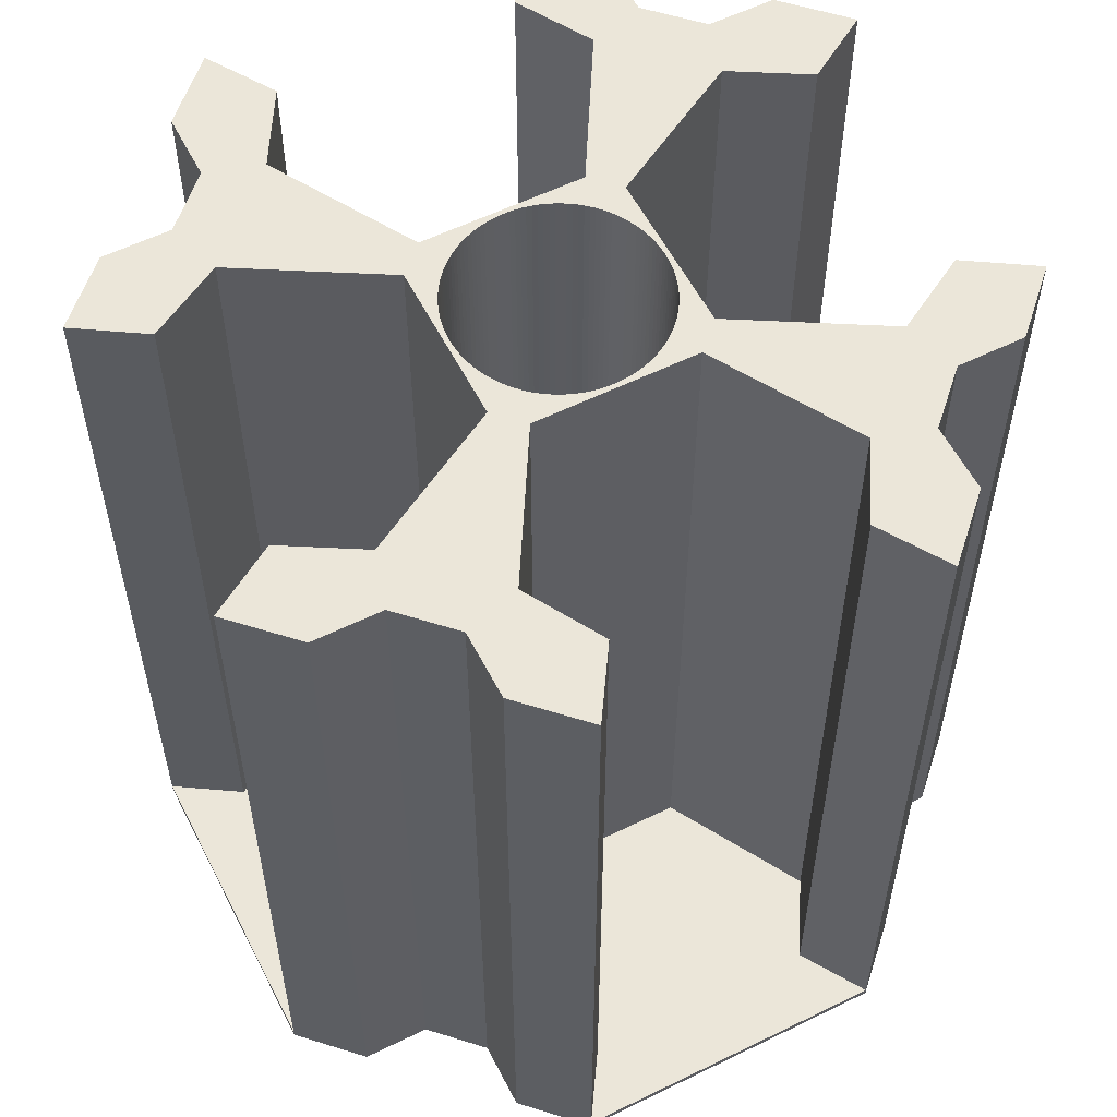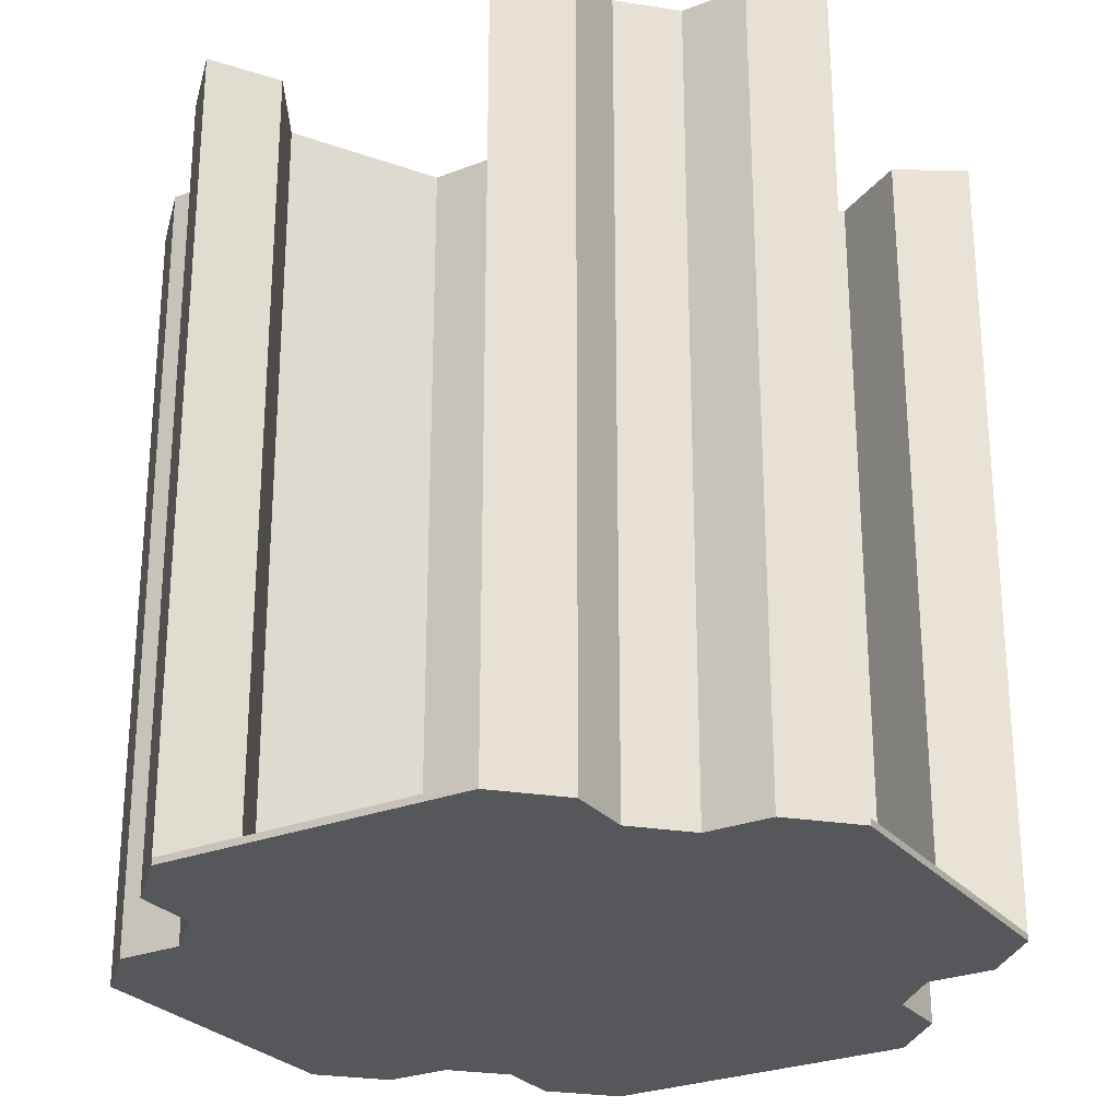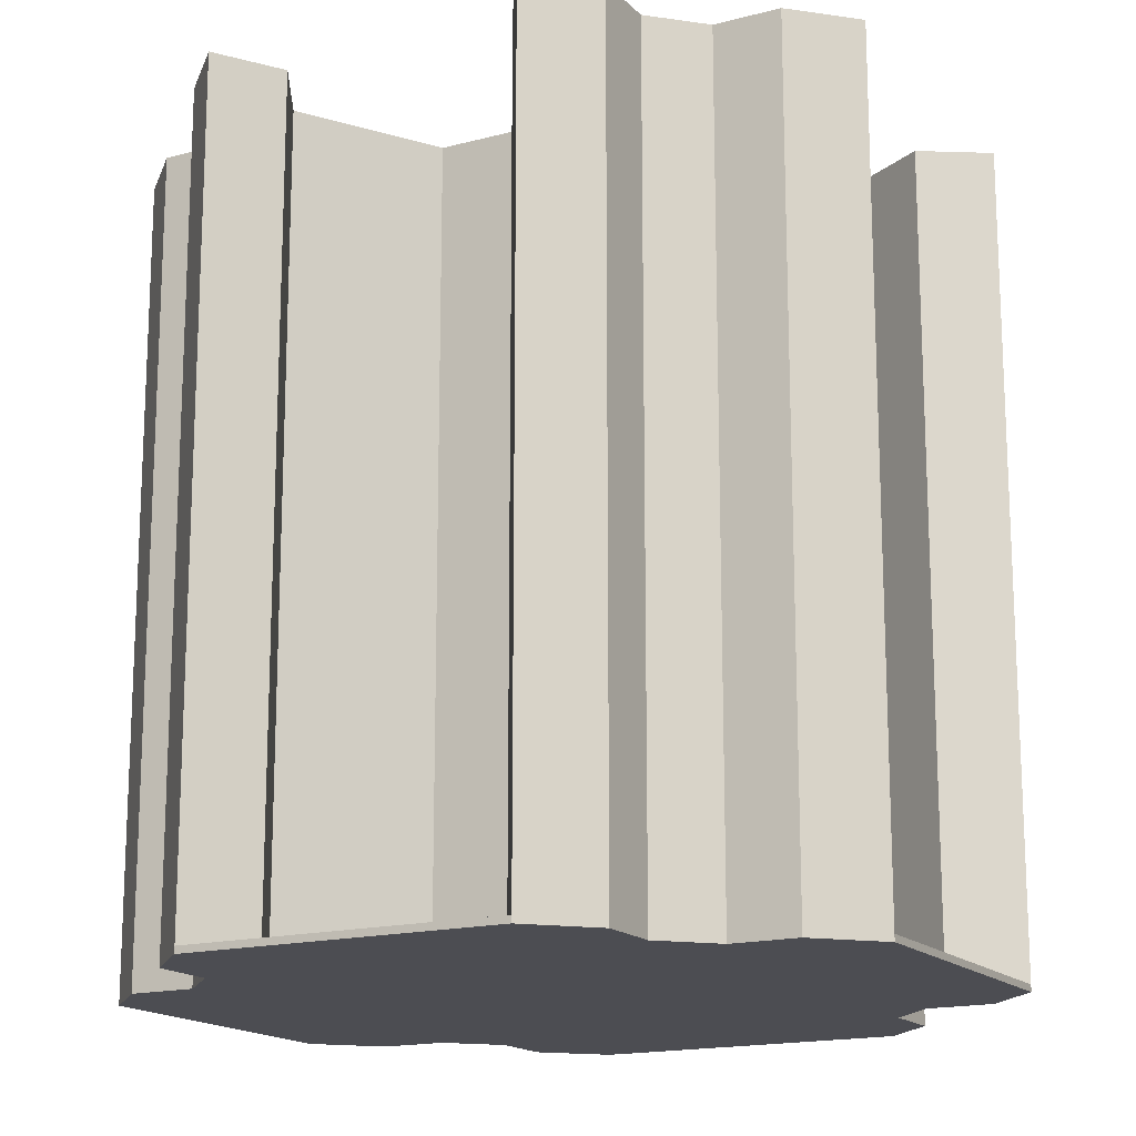
<metadata>
{"format":"obj","ext":"obj","renderer":"f3d","projection":"perspective","resolution":1024,"background":"white","views":[{"elev":57.2,"azim":85.5,"up":"+Z"},{"elev":-27.0,"azim":-126.4,"up":"+Z"},{"elev":-16.4,"azim":-129.0,"up":"+Z"}]}
</metadata>
<code>
v 113.6 21.48 -238
v 122.5 -0 -238
v 122.5 0 -240
v 86.62 86.62 -240
v 95.52 65.14 -238
v 86.62 86.62 -238
v 100.1 3.832 -238
v 37.99 -9.835 -238
v 84.84 -16 -238
v 73.46 68.04 -238
v 19.91 33.82 -238
v 48.67 71.3 -238
v 65.14 95.52 -240
v 65.14 95.52 0
v 86.62 86.62 -0
v -86.62 -86.62 -240
v -47.06 -88.03 -240
v -65.14 -95.52 -240
v -28.97 -95.52 -240
v 0 -122.5 -240
v -21.48 -113.6 -240
v -113.6 21.48 -240
v -95.52 28.97 -240
v -122.5 0 -240
v -95.52 65.14 -240
v -86.62 86.62 -240
v -88.03 47.06 -240
v 88.03 -47.06 -240
v 86.62 -86.62 -240
v 95.52 -65.14 -240
v 95.52 -28.97 -240
v 113.6 -21.48 -240
v 0 122.5 -240
v 28.97 95.52 -240
v 47.06 88.03 -240
v 21.48 113.6 -240
v 113.6 -21.48 0
v 122.5 -0 0
v 100.1 3.832 -0
v 73.46 68.04 -0
v 48.67 71.3 0
v 84.84 -16 0
v 37.99 -9.835 0
v 19.91 33.82 0
v -73.46 -68.04 -0
v -86.62 -86.62 -0
v -65.14 -95.52 0
v -48.67 -71.3 0
v -47.06 -88.03 0
v -16 -84.84 0
v -28.97 -95.52 0
v -21.48 -113.6 0
v 3.832 -100.1 0
v 0 -122.5 0
v -113.6 21.48 0
v -122.5 0 -0
v -100.1 -3.832 -0
v -84.84 16 0
v -95.52 28.97 0
v -9.835 -37.99 0
v -19.91 -33.82 0
v -21.99 -20.41 0
v -20.95 -21.48 0
v -19.85 -22.49 0
v -22.98 -19.28 0
v -18.7 -23.45 0
v -23.91 -18.11 0
v -17.51 -24.36 0
v -24.79 -16.9 0
v -16.28 -25.2 0
v -25.6 -15.64 0
v -15 -25.98 0
v -13.69 -26.7 0
v -12.34 -27.35 0
v -10.96 -27.93 0
v -9.555 -28.44 0
v -8.125 -28.88 0
v -6.676 -29.25 0
v -5.209 -29.54 0
v -3.73 -29.77 0
v -2.242 -29.92 0
v -0.7479 -29.99 0
v 0.7479 -29.99 0
v -37.99 9.835 0
v -30 -0 0
v -29.96 1.495 0
v -29.96 -1.495 0
v -29.85 -2.987 0
v -29.66 -4.471 0
v -29.41 -5.944 0
v -29.07 -7.403 0
v 2.242 -29.92 0
v -29.85 2.987 0
v 3.73 -29.77 0
v -29.66 4.471 0
v 5.209 -29.54 0
v -29.41 5.944 0
v -71.3 48.67 0
v -95.52 65.14 0
v -88.03 47.06 0
v 6.676 -29.25 0
v -29.07 7.403 0
v -28.67 8.843 0
v -28.19 10.26 0
v -27.64 11.65 0
v -33.82 19.91 0
v -27.03 13.02 0
v -26.35 14.35 0
v -25.6 15.64 0
v -24.79 16.9 0
v -23.91 18.11 0
v -22.98 19.28 0
v -21.99 20.41 0
v -20.95 21.48 0
v -19.85 22.49 0
v -18.7 23.45 0
v -68.04 73.46 -0
v -86.62 86.62 -0
v -17.51 24.36 0
v -16.28 25.2 0
v 33.82 -19.91 0
v 17.51 -24.36 0
v 16.28 -25.2 0
v 18.7 -23.45 0
v 19.85 -22.49 0
v 20.95 -21.48 0
v 21.99 -20.41 0
v 22.98 -19.28 0
v 23.91 -18.11 0
v 24.79 -16.9 0
v 25.6 -15.64 0
v 26.35 -14.35 0
v 27.03 -13.02 0
v 27.64 -11.65 0
v 28.19 -10.26 0
v 28.67 -8.843 0
v 29.07 -7.403 0
v 29.41 -5.944 0
v 29.66 -4.471 0
v 29.85 -2.987 0
v 71.3 -48.67 0
v 29.96 -1.495 0
v 30 0 0
v 95.52 -65.14 0
v 68.04 -73.46 0
v 86.62 -86.62 0
v 29.96 1.495 0
v 29.85 2.987 0
v 29.66 4.471 0
v 29.41 5.944 0
v 29.07 7.403 0
v 88.03 -47.06 0
v 9.835 37.99 0
v 9.555 28.44 0
v 10.96 27.93 0
v 8.125 28.88 0
v 6.676 29.25 0
v 5.209 29.54 0
v 3.73 29.77 0
v 2.242 29.92 0
v 0.7479 29.99 0
v -0.7479 29.99 0
v -2.242 29.92 0
v -3.73 29.77 0
v -5.209 29.54 0
v -6.676 29.25 0
v 24.79 16.9 0
v 25.6 15.64 0
v 23.91 18.11 0
v 22.98 19.28 0
v 21.99 20.41 0
v 20.95 21.48 0
v 19.85 22.49 0
v 18.7 23.45 0
v 17.51 24.36 0
v 16.28 25.2 0
v 15 25.98 0
v 13.69 26.7 0
v 12.34 27.35 0
v 95.52 -28.97 0
v 16 84.84 0
v 47.06 88.03 0
v 28.97 95.52 0
v 21.48 113.6 0
v 0 122.5 -0
v -3.832 100.1 -0
v 27.64 11.65 0
v 27.03 13.02 0
v 26.35 14.35 0
v 28.19 10.26 0
v 28.67 8.843 0
v -10.96 27.93 0
v -12.34 27.35 0
v -13.69 26.7 0
v -15 25.98 0
v -9.555 28.44 0
v -8.125 28.88 0
v -27.64 -11.65 0
v -27.03 -13.02 0
v -26.35 -14.35 0
v -28.19 -10.26 0
v -28.67 -8.843 0
v 10.96 -27.93 0
v 12.34 -27.35 0
v 13.69 -26.7 0
v 15 -25.98 0
v 9.555 -28.44 0
v 8.125 -28.88 0
v 21.48 -113.6 -238
v 0 -122.5 -238
v 65.14 -95.52 -238
v 86.62 -86.62 -238
v -86.62 -86.62 -238
v -113.6 -21.48 -238
v -122.5 0 -238
v -95.52 -65.14 -238
v -86.62 86.62 -238
v -21.48 113.6 -238
v 0 122.5 -238
v -65.14 95.52 -238
v 68.04 -73.46 -238
v 71.3 -48.67 -238
v 33.82 -19.91 -238
v -9.835 -37.99 -238
v -16 -84.84 -238
v 3.832 -100.1 -238
v -73.46 -68.04 -238
v -48.67 -71.3 -238
v -19.91 -33.82 -238
v -37.99 9.835 -238
v -84.84 16 -238
v -100.1 -3.832 -238
v -68.04 73.46 -238
v -71.3 48.67 -238
v -33.82 19.91 -238
v 9.835 37.99 -238
v 16 84.84 -238
v -3.832 100.1 -238
v 30 0 -218
v 29.96 1.495 -218
v 29.85 2.987 -218
v 29.66 4.471 -218
v 29.41 5.944 -218
v 29.07 7.403 -218
v 28.67 8.843 -218
v 28.19 10.26 -218
v 27.64 11.65 -218
v 27.03 13.02 -218
v 26.35 14.35 -218
v 25.6 15.64 -218
v 24.79 16.9 -218
v 23.91 18.11 -218
v 22.98 19.28 -218
v 21.99 20.41 -218
v 20.95 21.48 -218
v 19.85 22.49 -218
v 18.7 23.45 -218
v 17.51 24.36 -218
v 16.28 25.2 -218
v 15 25.98 -218
v 13.69 26.7 -218
v 12.34 27.35 -218
v 10.96 27.93 -218
v 9.555 28.44 -218
v 8.125 28.88 -218
v 6.676 29.25 -218
v 5.209 29.54 -218
v 3.73 29.77 -218
v 2.242 29.92 -218
v 0.7479 29.99 -218
v -0.7479 29.99 -218
v -2.242 29.92 -218
v -3.73 29.77 -218
v -5.209 29.54 -218
v -6.676 29.25 -218
v -8.125 28.88 -218
v -9.555 28.44 -218
v -10.96 27.93 -218
v -12.34 27.35 -218
v -13.69 26.7 -218
v -15 25.98 -218
v -16.28 25.2 -218
v -17.51 24.36 -218
v -18.7 23.45 -218
v -19.85 22.49 -218
v -20.95 21.48 -218
v -21.99 20.41 -218
v -22.98 19.28 -218
v -23.91 18.11 -218
v -24.79 16.9 -218
v -25.6 15.64 -218
v -26.35 14.35 -218
v -27.03 13.02 -218
v -27.64 11.65 -218
v -28.19 10.26 -218
v -28.67 8.843 -218
v -29.07 7.403 -218
v -29.41 5.944 -218
v -29.66 4.471 -218
v -29.85 2.987 -218
v -29.96 1.495 -218
v -30 -0 -218
v -29.96 -1.495 -218
v -29.85 -2.987 -218
v -29.66 -4.471 -218
v -29.41 -5.944 -218
v -29.07 -7.403 -218
v -28.67 -8.843 -218
v -28.19 -10.26 -218
v -27.64 -11.65 -218
v -27.03 -13.02 -218
v -26.35 -14.35 -218
v -25.6 -15.64 -218
v -24.79 -16.9 -218
v -23.91 -18.11 -218
v -22.98 -19.28 -218
v -21.99 -20.41 -218
v -20.95 -21.48 -218
v -19.85 -22.49 -218
v -18.7 -23.45 -218
v -17.51 -24.36 -218
v -16.28 -25.2 -218
v -15 -25.98 -218
v -13.69 -26.7 -218
v -12.34 -27.35 -218
v -10.96 -27.93 -218
v -9.555 -28.44 -218
v -8.125 -28.88 -218
v -6.676 -29.25 -218
v -5.209 -29.54 -218
v -3.73 -29.77 -218
v -2.242 -29.92 -218
v -0.7479 -29.99 -218
v 0.7479 -29.99 -218
v 2.242 -29.92 -218
v 3.73 -29.77 -218
v 5.209 -29.54 -218
v 6.676 -29.25 -218
v 8.125 -28.88 -218
v 9.555 -28.44 -218
v 10.96 -27.93 -218
v 12.34 -27.35 -218
v 13.69 -26.7 -218
v 15 -25.98 -218
v 16.28 -25.2 -218
v 17.51 -24.36 -218
v 18.7 -23.45 -218
v 19.85 -22.49 -218
v 20.95 -21.48 -218
v 21.99 -20.41 -218
v 22.98 -19.28 -218
v 23.91 -18.11 -218
v 24.79 -16.9 -218
v 25.6 -15.64 -218
v 26.35 -14.35 -218
v 27.03 -13.02 -218
v 27.64 -11.65 -218
v 28.19 -10.26 -218
v 28.67 -8.843 -218
v 29.07 -7.403 -218
v 29.41 -5.944 -218
v 29.66 -4.471 -218
v 29.85 -2.987 -218
v 29.96 -1.495 -218
f 1 2 3
f 4 5 1
f 4 1 3
f 6 5 4
f 1 7 2
f 8 9 7
f 10 7 1
f 10 1 5
f 11 8 7
f 11 7 10
f 12 11 10
f 6 10 5
f 13 6 4
f 14 15 6
f 14 6 13
f 16 17 18
f 19 20 21
f 22 23 24
f 24 23 16
f 16 23 17
f 25 26 27
f 20 28 29
f 29 28 30
f 19 28 20
f 17 31 19
f 23 31 17
f 19 31 28
f 31 3 32
f 33 34 26
f 26 34 27
f 27 35 23
f 23 35 31
f 34 35 27
f 33 36 34
f 13 4 35
f 31 4 3
f 35 4 31
f 2 32 3
f 37 32 2
f 38 37 2
f 7 39 2
f 39 38 2
f 10 40 12
f 40 41 12
f 42 39 9
f 9 39 7
f 8 43 9
f 43 42 9
f 44 43 11
f 11 43 8
f 41 44 12
f 12 44 11
f 15 40 6
f 6 40 10
f 45 46 47
f 48 47 49
f 48 45 47
f 50 49 51
f 50 51 52
f 50 48 49
f 53 52 54
f 53 50 52
f 55 56 57
f 58 55 57
f 59 55 58
f 60 48 50
f 60 61 48
f 62 61 63
f 64 63 61
f 65 61 62
f 66 64 61
f 67 61 65
f 68 66 61
f 69 61 67
f 70 68 61
f 71 61 69
f 72 70 61
f 73 72 61
f 74 73 61
f 75 74 61
f 75 61 60
f 76 75 60
f 77 76 60
f 78 77 60
f 79 78 60
f 80 79 60
f 81 80 60
f 82 81 60
f 83 82 60
f 84 85 86
f 84 87 85
f 84 88 87
f 84 89 88
f 84 90 89
f 84 91 90
f 92 83 60
f 93 84 86
f 94 92 60
f 95 84 93
f 96 94 60
f 97 84 95
f 98 59 58
f 98 99 100
f 98 100 59
f 101 96 60
f 102 84 97
f 103 84 102
f 104 84 103
f 105 84 104
f 106 84 105
f 106 105 107
f 106 58 84
f 106 98 58
f 108 106 107
f 109 106 108
f 110 106 109
f 111 106 110
f 112 106 111
f 113 106 112
f 114 106 113
f 115 106 114
f 116 106 115
f 117 118 99
f 117 99 98
f 119 106 116
f 120 106 119
f 121 122 123
f 121 124 122
f 121 125 124
f 121 126 125
f 121 127 126
f 121 128 127
f 121 129 128
f 121 130 129
f 121 131 130
f 121 132 131
f 133 132 121
f 134 133 121
f 43 135 134
f 43 136 135
f 43 137 136
f 43 138 137
f 43 139 138
f 43 140 139
f 43 121 141
f 43 134 121
f 142 140 43
f 143 142 43
f 144 141 145
f 144 145 146
f 147 143 43
f 148 147 43
f 149 148 43
f 150 149 43
f 151 150 43
f 152 141 144
f 153 154 155
f 153 156 154
f 153 157 156
f 153 158 157
f 153 159 158
f 153 160 159
f 153 161 160
f 153 162 161
f 153 163 162
f 153 164 163
f 153 165 164
f 153 166 165
f 44 167 168
f 44 169 167
f 44 170 169
f 44 171 170
f 44 172 171
f 44 173 172
f 44 174 173
f 44 175 174
f 44 176 175
f 44 177 176
f 44 178 177
f 44 179 178
f 44 155 179
f 44 153 155
f 180 141 152
f 42 43 141
f 42 141 180
f 37 42 180
f 181 153 44
f 39 42 37
f 41 181 44
f 38 39 37
f 182 183 181
f 182 181 41
f 184 181 183
f 184 185 186
f 184 186 181
f 14 182 41
f 14 41 40
f 15 14 40
f 43 44 187
f 187 44 188
f 188 44 189
f 189 44 168
f 43 187 190
f 43 190 191
f 43 191 151
f 153 106 192
f 192 106 193
f 193 106 194
f 194 106 195
f 195 106 120
f 153 192 196
f 153 196 197
f 153 197 166
f 84 61 198
f 198 61 199
f 199 61 200
f 200 61 71
f 84 198 201
f 84 201 202
f 84 202 91
f 60 121 203
f 203 121 204
f 204 121 205
f 205 121 206
f 206 121 123
f 60 203 207
f 60 207 208
f 60 208 101
f 182 14 35
f 35 14 13
f 209 210 20
f 29 211 209
f 29 209 20
f 212 211 29
f 210 21 20
f 52 21 210
f 54 52 210
f 52 51 21
f 21 51 19
f 19 51 17
f 51 49 17
f 17 49 18
f 49 47 18
f 18 213 16
f 47 46 213
f 47 213 18
f 214 215 24
f 16 216 214
f 16 214 24
f 213 216 16
f 215 22 24
f 55 22 215
f 56 55 215
f 55 59 22
f 22 59 23
f 59 100 23
f 23 100 27
f 27 100 25
f 100 99 25
f 25 217 26
f 99 118 217
f 99 217 25
f 218 219 33
f 26 220 218
f 26 218 33
f 217 220 26
f 219 36 33
f 184 36 219
f 185 184 219
f 184 183 36
f 36 183 34
f 34 183 35
f 183 182 35
f 32 37 31
f 37 180 31
f 180 152 31
f 31 152 28
f 152 144 28
f 28 144 30
f 30 212 29
f 144 146 212
f 144 212 30
f 221 145 222
f 145 141 222
f 141 121 222
f 222 121 223
f 121 60 223
f 223 60 224
f 224 60 225
f 60 50 225
f 225 50 226
f 50 53 226
f 53 54 226
f 226 54 210
f 46 45 213
f 213 45 227
f 227 45 228
f 45 48 228
f 48 61 228
f 228 61 229
f 61 84 229
f 229 84 230
f 230 84 231
f 84 58 231
f 58 57 231
f 231 57 232
f 232 57 215
f 57 56 215
f 118 117 217
f 217 117 233
f 233 117 234
f 117 98 234
f 98 106 234
f 234 106 235
f 106 153 235
f 235 153 236
f 236 153 237
f 153 181 237
f 181 186 237
f 237 186 238
f 238 186 219
f 186 185 219
f 146 145 212
f 212 145 221
f 143 147 239
f 239 147 240
f 240 148 241
f 241 148 242
f 147 148 240
f 148 149 242
f 242 150 243
f 149 150 242
f 243 151 244
f 244 151 245
f 150 151 243
f 151 191 245
f 245 190 246
f 246 190 247
f 191 190 245
f 190 187 247
f 247 188 248
f 187 188 247
f 248 189 249
f 188 189 248
f 189 168 249
f 249 168 250
f 168 167 250
f 250 167 251
f 167 169 251
f 251 169 252
f 169 170 252
f 252 170 253
f 170 171 253
f 253 171 254
f 171 172 254
f 254 172 255
f 172 173 255
f 255 173 256
f 256 173 257
f 173 174 257
f 174 175 257
f 257 175 258
f 175 176 258
f 258 176 259
f 259 176 260
f 176 177 260
f 177 178 260
f 260 178 261
f 261 179 262
f 178 179 261
f 262 179 263
f 179 155 263
f 263 154 264
f 155 154 263
f 264 156 265
f 154 156 264
f 265 157 266
f 156 157 265
f 266 158 267
f 157 158 266
f 267 159 268
f 158 159 267
f 268 160 269
f 159 160 268
f 269 161 270
f 160 161 269
f 270 162 271
f 161 162 270
f 271 163 272
f 162 163 271
f 272 164 273
f 163 164 272
f 273 165 274
f 164 165 273
f 274 166 275
f 275 166 276
f 165 166 274
f 166 197 276
f 197 196 276
f 276 196 277
f 277 196 278
f 196 192 278
f 278 192 279
f 192 193 279
f 193 194 279
f 279 194 280
f 280 194 281
f 194 195 281
f 195 120 281
f 281 120 282
f 120 119 282
f 282 119 283
f 119 116 283
f 283 116 284
f 116 115 284
f 284 115 285
f 115 114 285
f 285 114 286
f 114 113 286
f 286 113 287
f 113 112 287
f 287 112 288
f 112 111 288
f 288 111 289
f 289 111 290
f 111 110 290
f 110 109 290
f 290 109 291
f 109 108 291
f 291 108 292
f 292 108 293
f 108 107 293
f 293 107 294
f 107 105 294
f 105 104 294
f 294 104 295
f 104 103 295
f 295 103 296
f 296 102 297
f 103 102 296
f 297 97 298
f 102 97 297
f 298 95 299
f 97 95 298
f 299 93 300
f 300 93 301
f 95 93 299
f 93 86 301
f 86 85 301
f 301 85 302
f 85 87 302
f 302 87 303
f 87 88 303
f 303 88 304
f 88 89 304
f 304 89 305
f 89 90 305
f 305 90 306
f 90 91 306
f 306 91 307
f 91 202 307
f 307 202 308
f 202 201 308
f 308 201 309
f 201 198 309
f 309 198 310
f 198 199 310
f 310 199 311
f 199 200 311
f 311 200 312
f 200 71 312
f 312 71 313
f 313 69 314
f 71 69 313
f 314 67 315
f 69 67 314
f 315 65 316
f 67 65 315
f 316 62 317
f 65 62 316
f 317 63 318
f 62 63 317
f 318 64 319
f 63 64 318
f 319 66 320
f 64 66 319
f 320 68 321
f 66 68 320
f 321 70 322
f 68 70 321
f 322 72 323
f 70 72 322
f 323 73 324
f 72 73 323
f 324 74 325
f 73 74 324
f 325 75 326
f 74 75 325
f 75 76 326
f 326 76 327
f 76 77 327
f 327 77 328
f 77 78 328
f 328 78 329
f 78 79 329
f 329 79 330
f 330 79 331
f 79 80 331
f 331 81 332
f 80 81 331
f 332 82 333
f 333 82 334
f 81 82 332
f 82 83 334
f 334 92 335
f 83 92 334
f 335 94 336
f 92 94 335
f 336 96 337
f 94 96 336
f 337 101 338
f 96 101 337
f 338 208 339
f 101 208 338
f 339 207 340
f 208 207 339
f 340 203 341
f 207 203 340
f 341 204 342
f 203 204 341
f 342 205 343
f 343 205 344
f 204 205 342
f 205 206 344
f 344 123 345
f 206 123 344
f 345 122 346
f 123 122 345
f 346 124 347
f 347 124 348
f 122 124 346
f 348 125 349
f 124 125 348
f 125 126 349
f 349 127 350
f 350 127 351
f 126 127 349
f 127 128 351
f 128 129 351
f 351 129 352
f 352 129 353
f 129 130 353
f 130 131 353
f 353 131 354
f 131 132 354
f 354 132 355
f 355 132 356
f 132 133 356
f 356 133 357
f 133 134 357
f 134 135 357
f 357 135 358
f 135 136 358
f 358 136 359
f 136 137 359
f 359 137 360
f 137 138 360
f 360 138 361
f 361 138 362
f 138 139 362
f 139 140 362
f 362 140 363
f 363 140 364
f 140 142 364
f 364 143 239
f 142 143 364
f 209 226 210
f 221 226 209
f 221 209 211
f 212 221 211
f 214 232 215
f 230 231 232
f 216 232 214
f 227 232 216
f 229 230 232
f 229 232 227
f 228 229 227
f 213 227 216
f 218 238 219
f 236 237 238
f 233 238 218
f 233 218 220
f 235 236 238
f 235 238 233
f 234 235 233
f 217 233 220
f 224 225 226
f 223 226 221
f 223 224 226
f 222 223 221
f 320 318 319
f 315 316 317
f 315 317 318
f 322 320 321
f 313 315 318
f 313 314 315
f 312 318 320
f 312 313 318
f 324 322 323
f 310 312 320
f 310 320 322
f 310 311 312
f 308 310 322
f 308 309 310
f 328 324 325
f 328 325 326
f 328 326 327
f 306 307 308
f 330 328 329
f 331 328 330
f 333 331 332
f 302 303 304
f 302 304 305
f 302 305 306
f 302 306 308
f 334 322 324
f 334 324 328
f 334 328 331
f 334 331 333
f 300 301 302
f 336 334 335
f 299 300 302
f 298 299 302
f 298 302 308
f 338 336 337
f 339 336 338
f 342 339 340
f 342 336 339
f 342 340 341
f 292 293 294
f 292 294 295
f 345 334 336
f 345 342 343
f 345 343 344
f 345 336 342
f 345 322 334
f 290 292 295
f 290 291 292
f 290 295 296
f 348 345 346
f 348 346 347
f 348 322 345
f 286 287 288
f 286 288 289
f 286 289 290
f 350 298 308
f 350 348 349
f 350 322 348
f 350 308 322
f 350 297 298
f 351 290 296
f 351 297 350
f 351 296 297
f 284 285 286
f 352 290 351
f 282 283 284
f 282 284 286
f 354 352 353
f 355 352 354
f 356 352 355
f 279 280 281
f 279 281 282
f 358 356 357
f 359 278 279
f 359 286 290
f 359 290 352
f 359 282 286
f 359 279 282
f 359 352 356
f 359 356 358
f 275 276 277
f 275 277 278
f 275 278 359
f 362 359 360
f 362 360 361
f 273 274 275
f 363 359 362
f 364 359 363
f 239 359 364
f 270 273 275
f 270 271 272
f 270 272 273
f 241 239 240
f 267 268 269
f 267 269 270
f 243 241 242
f 265 267 270
f 265 266 267
f 246 243 244
f 246 244 245
f 246 241 243
f 247 270 275
f 247 359 239
f 247 239 241
f 247 241 246
f 247 275 359
f 260 261 262
f 260 262 263
f 259 263 264
f 259 264 265
f 259 260 263
f 251 248 249
f 251 249 250
f 252 248 251
f 257 258 259
f 257 265 270
f 257 259 265
f 253 248 252
f 254 248 253
f 255 247 248
f 255 256 257
f 255 270 247
f 255 248 254
f 255 257 270

</code>
